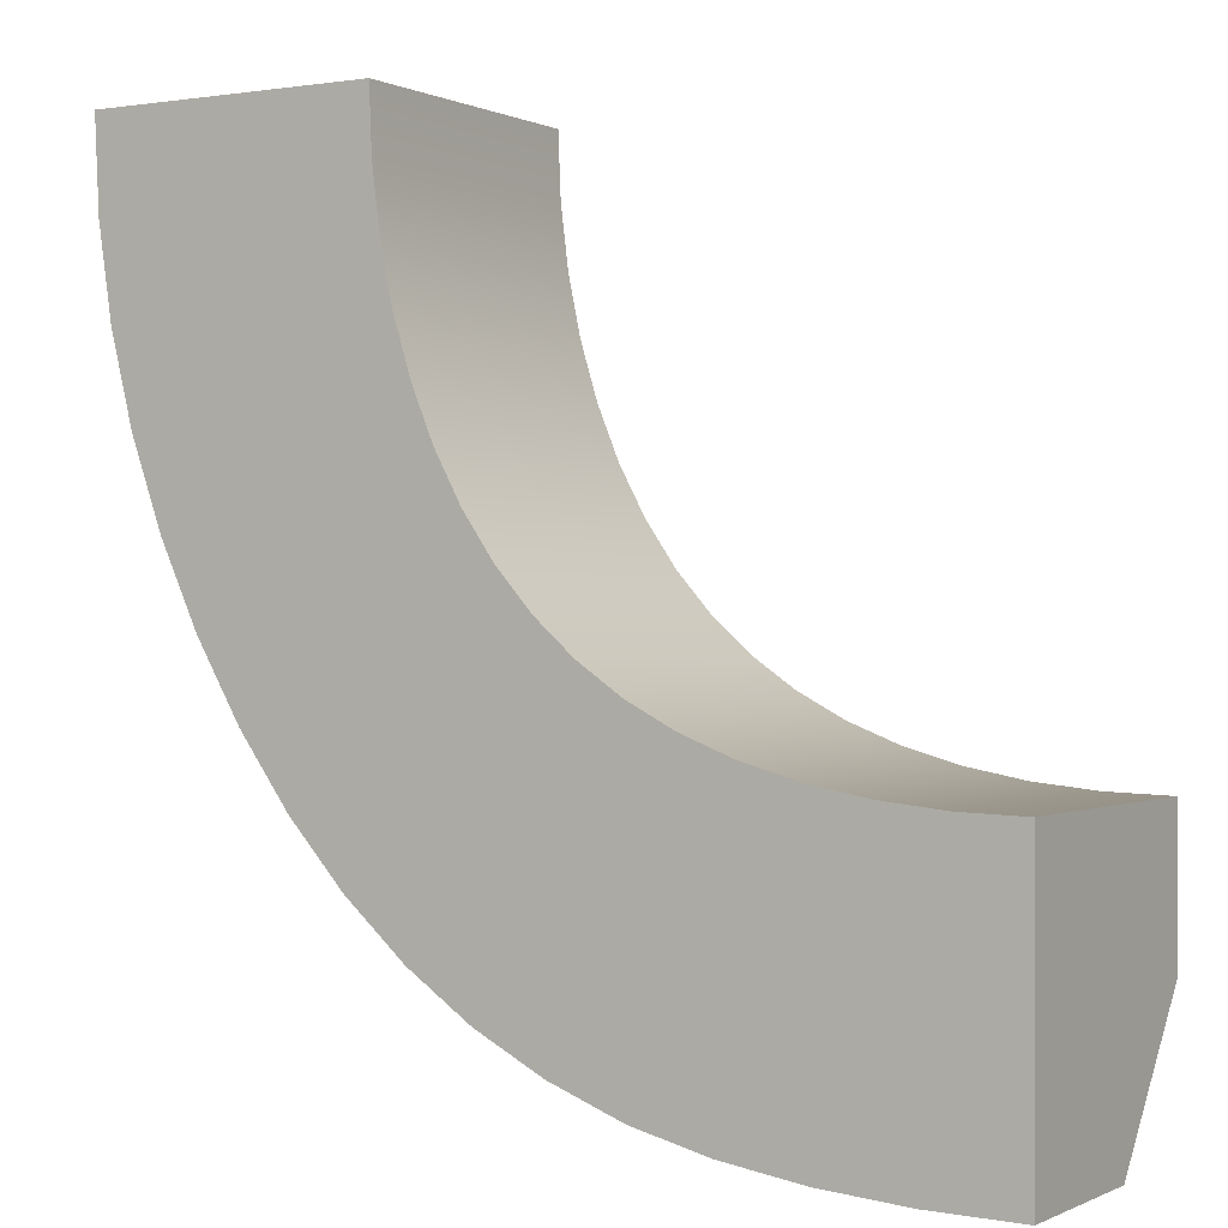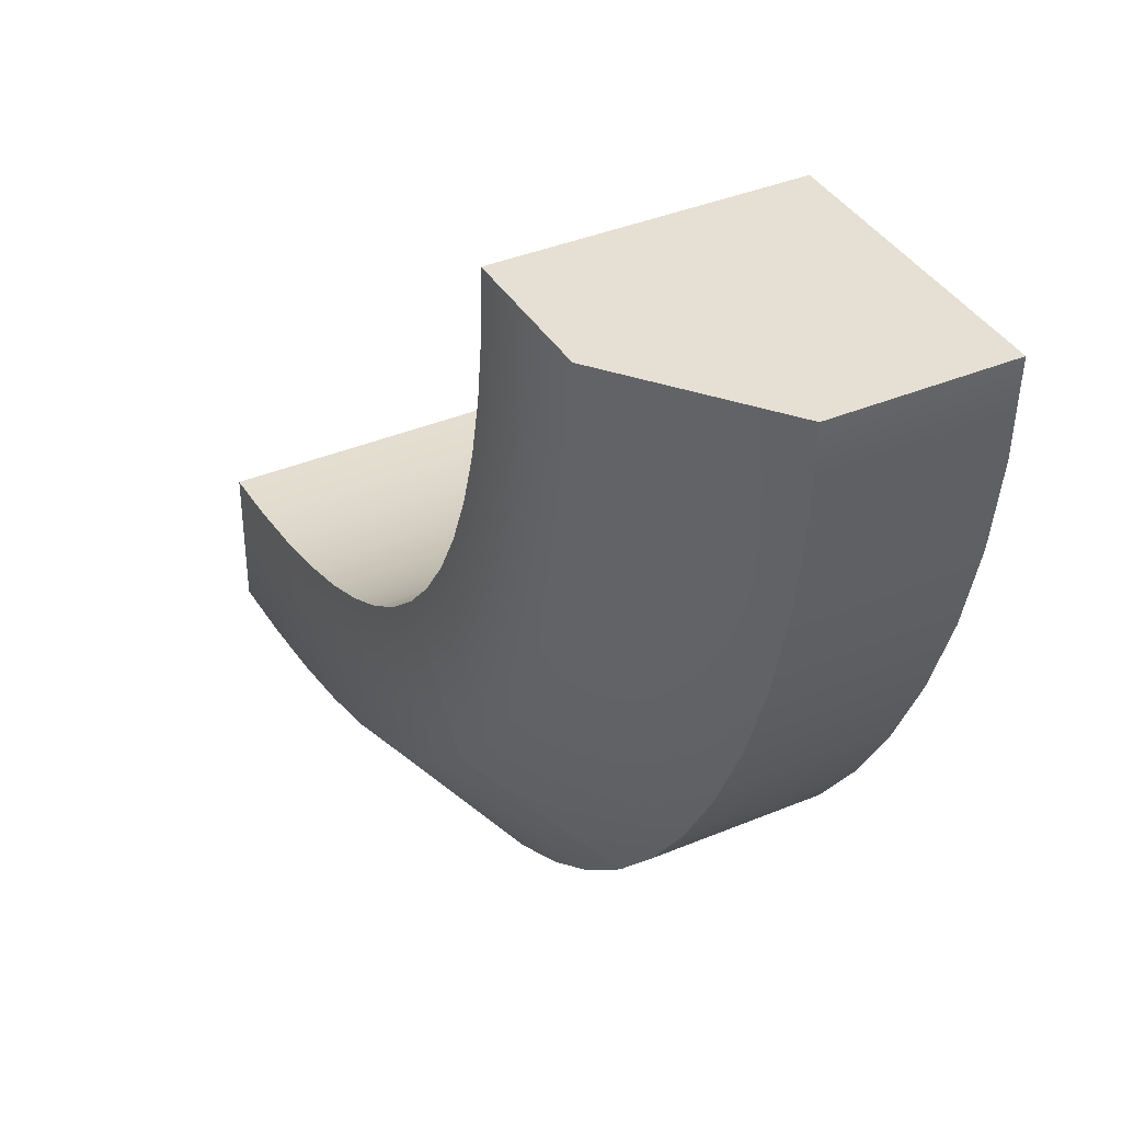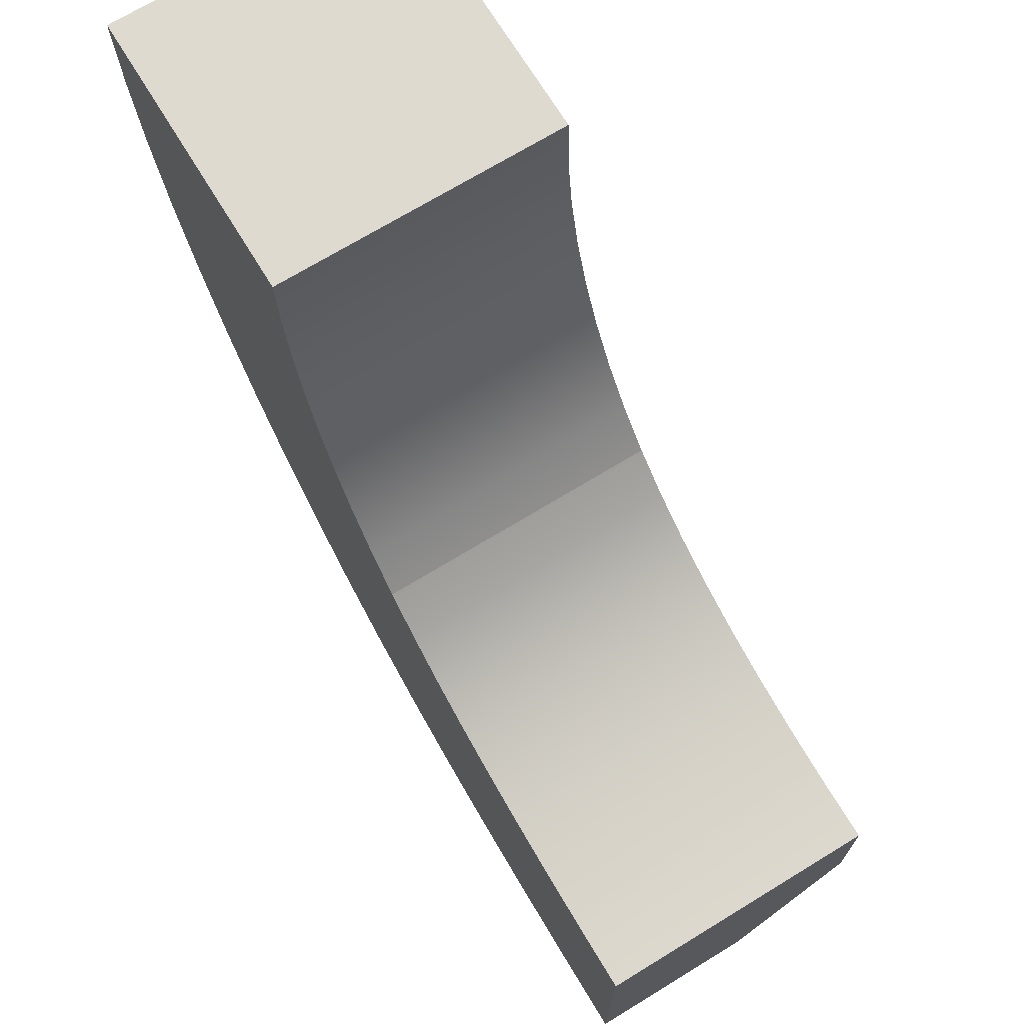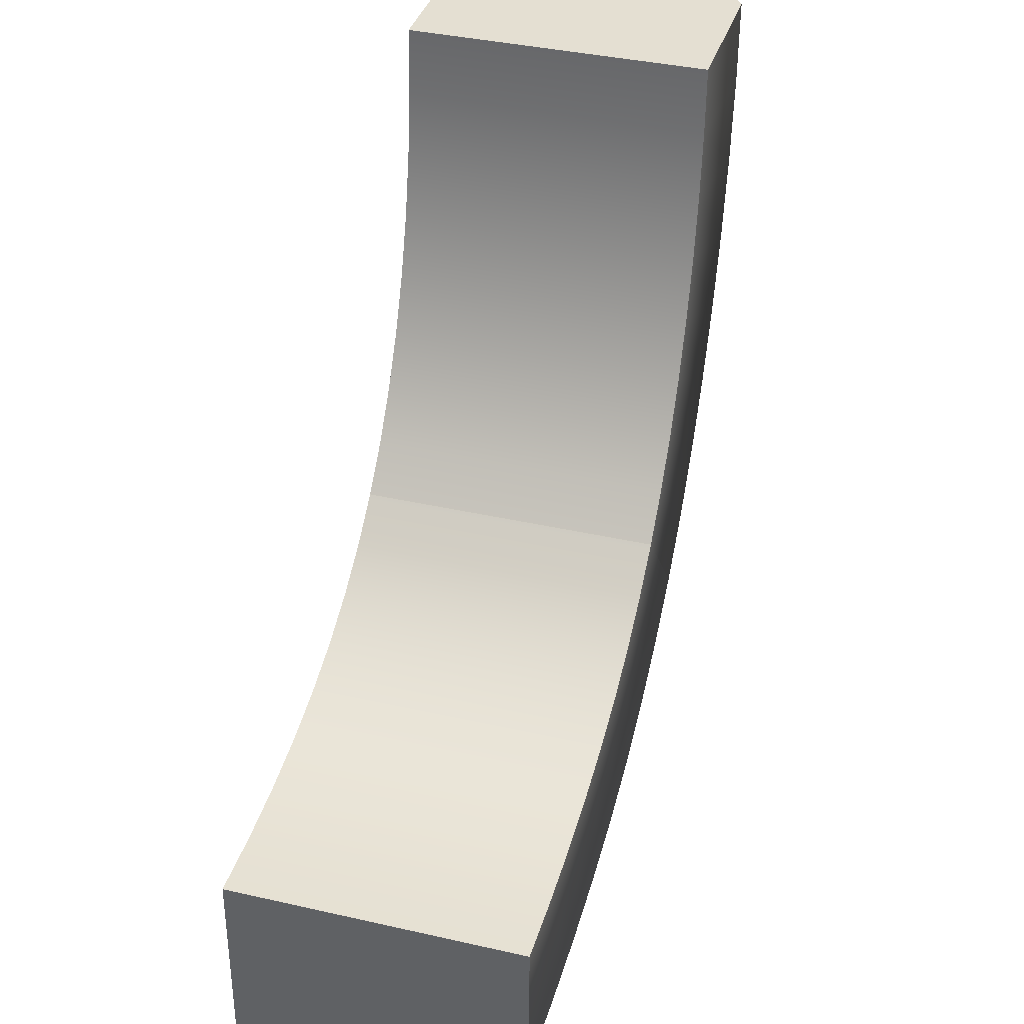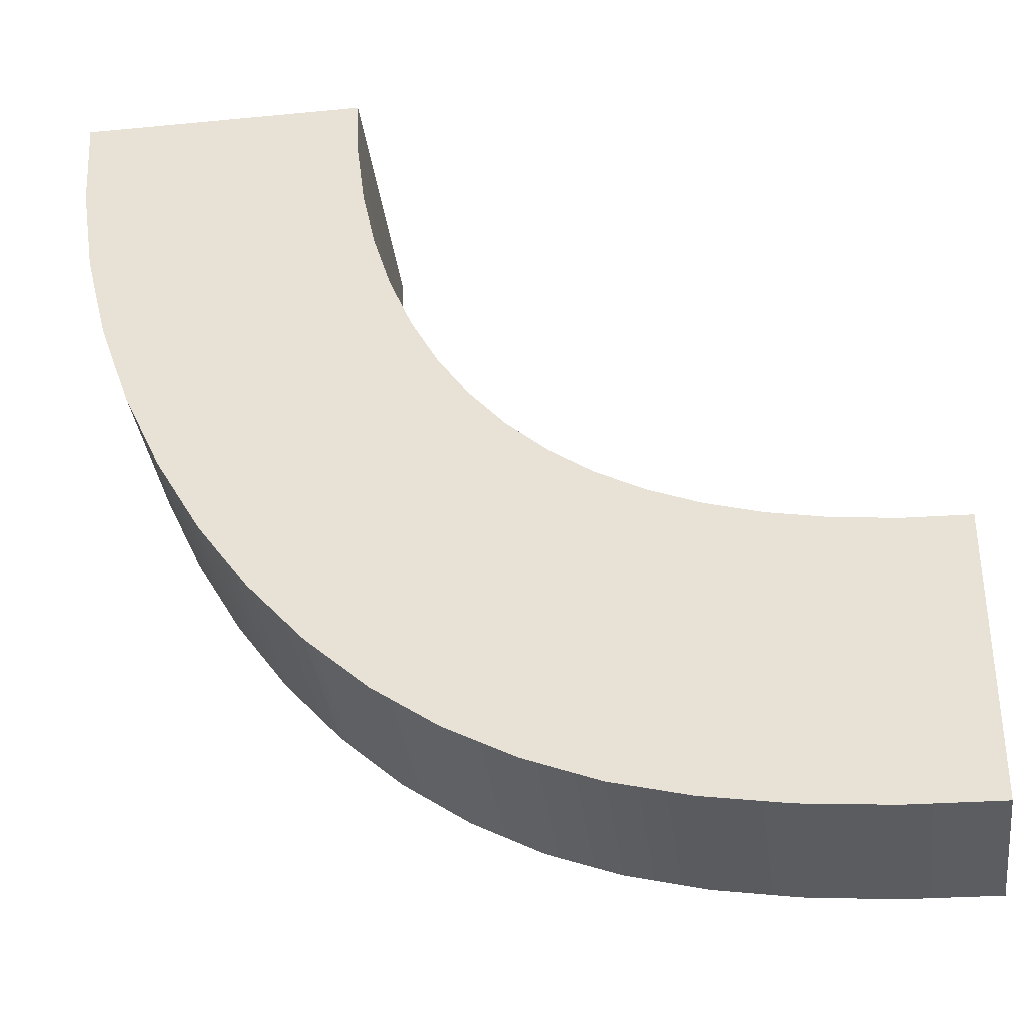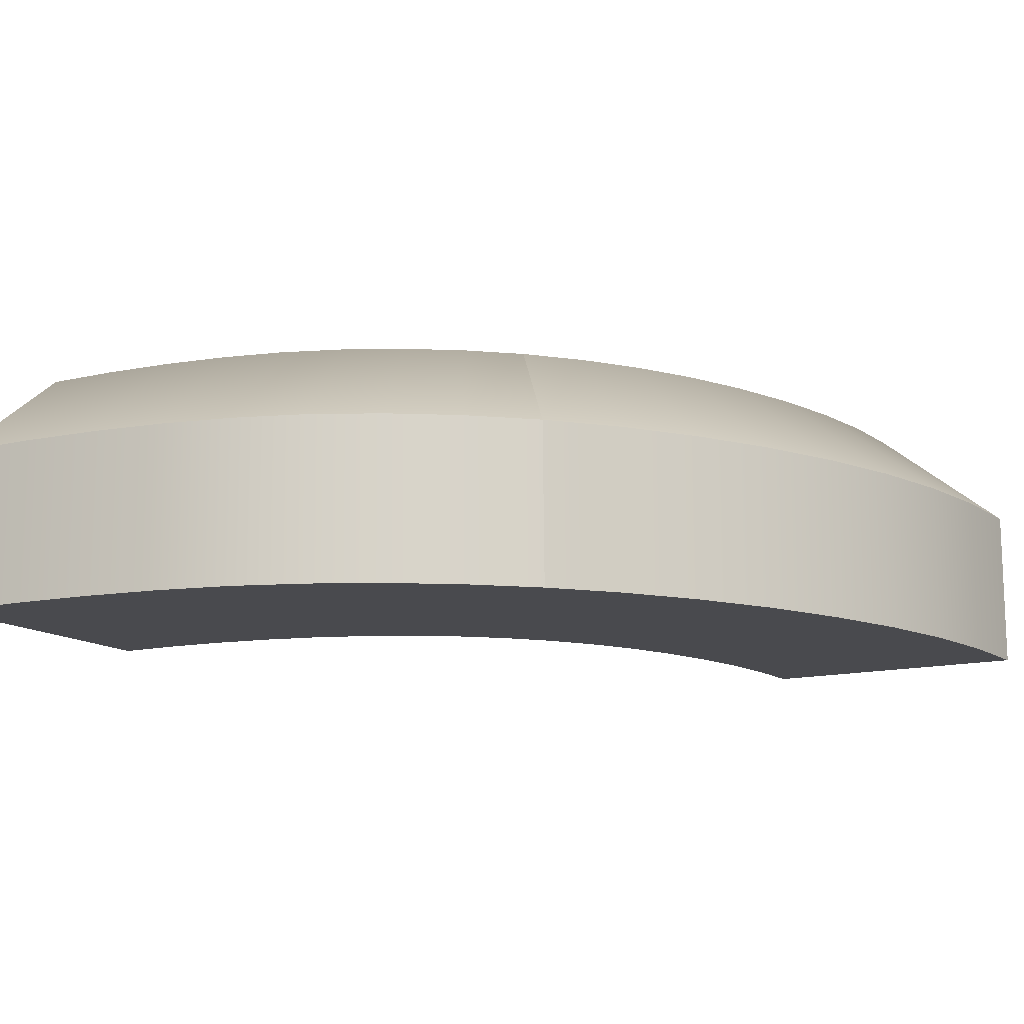
<metadata>
{"format":"obj","ext":"obj","renderer":"f3d","projection":"perspective","resolution":1024,"background":"white","views":[{"elev":-0.1,"azim":30.9,"up":"+Z"},{"elev":38.2,"azim":-118.0,"up":"+Z"},{"elev":71.0,"azim":58.6,"up":"+Z"},{"elev":37.0,"azim":106.5,"up":"+Z"},{"elev":-35.6,"azim":7.3,"up":"+Z"},{"elev":-13.4,"azim":-149.9,"up":"+Y"}]}
</metadata>
<code>
g default
v 1.541 0 -1.502
v 1.223 0 -1.891
v 0.913 0 -2.288
v 1.541 1 -1.502
v 1.223 1 -1.891
v 0.917 0.6 -2.292
v 3 1 -2
v 3 1 -2.5
v 3 0.6 -3
v 3 0 -2
v 3 0 -2.5
v 3 0 -3
v 1 0 0
v 0.5 0 0
v 0 0 -0
v 1 1 -0
v 0.5 1 -0
v -0 0.6 0
v 1.142 1 -0.8532
v 1.142 0 -0.8532
v 0.7035 0 -1.068
v 0.2527 0 -1.27
v 0.2527 0.6 -1.27
v 0.7035 1 -1.068
v 2.169 1 -1.88
v 2.169 0 -1.88
v 2.002 0 -2.367
v 1.838 0 -2.856
v 1.838 0.6 -2.856
v 2.002 1 -2.367
v 2.562 0 -1.971
v 2.562 1 -1.971
v 2.472 1 -2.468
v 2.382 0.6 -2.967
v 2.382 0 -2.967
v 2.472 0 -2.468
v 1.827 1 -1.725
v 1.827 0 -1.725
v 1.582 0 -2.174
v 1.347 0 -2.632
v 1.353 0.6 -2.638
v 1.582 1 -2.174
v 1.311 0 -1.209
v 1.311 1 -1.209
v 0.9289 1 -1.52
v 0.545 0.6 -1.83
v 0.5431 0 -1.828
v 0.9289 0 -1.52
v 1.036 1 -0.4445
v 1.036 0 -0.4445
v 0.5542 0 -0.5501
v 0.06379 0 -0.6476
v 0.06379 0.6 -0.6476
v 0.5542 1 -0.5501
v 1.009 1 -0.2255
v 1.009 0 -0.2255
v 0.5136 0 -0.2764
v 0.01598 0 -0.3254
v 0.01598 0.6 -0.3254
v 0.5136 1 -0.2764
v 1.081 0 -0.6545
v 1.081 1 -0.6545
v 0.6188 1 -0.8159
v 0.1429 0.6 -0.9637
v 0.1429 0 -0.9637
v 0.6188 0 -0.8159
v 1.219 1 -1.039
v 1.219 0 -1.039
v 0.8072 0 -1.304
v 0.3873 0 -1.56
v 0.3882 0.6 -1.561
v 0.8072 1 -1.304
v 1.419 0 -1.364
v 1.419 1 -1.364
v 1.068 1 -1.717
v 0.7216 0.6 -2.074
v 0.7187 0 -2.071
v 1.068 0 -1.717
v 1.677 1 -1.622
v 1.677 0 -1.622
v 1.395 0 -2.044
v 1.125 0 -2.478
v 1.13 0.6 -2.483
v 1.395 1 -2.044
v 1.991 0 -1.811
v 1.991 1 -1.811
v 1.786 1 -2.282
v 1.591 0.6 -2.764
v 1.584 0 -2.757
v 1.786 0 -2.282
v 2.359 1 -1.933
v 2.359 0 -1.933
v 2.229 0 -2.427
v 2.101 0 -2.922
v 2.101 0.6 -2.922
v 2.229 1 -2.427
v 2.776 0 -1.993
v 2.776 1 -1.993
v 2.729 1 -2.492
v 2.682 0.6 -2.992
v 2.682 0 -2.992
v 2.729 0 -2.492
g Inside_Bend_LP
f 4 79 84 5
f 5 84 83 6
f 7 10 11 8
f 8 11 12 9
f 80 1 2 81
f 81 2 3 82
f 3 6 83 82
f 79 4 1 80
f 13 16 17 14
f 14 17 18 15
f 16 55 60 17
f 17 60 59 18
f 56 13 14 57
f 57 14 15 58
f 15 18 59 58
f 55 16 13 56
f 1 4 74 73
f 1 73 78 2
f 2 78 77 3
f 76 6 3 77
f 75 5 6 76
f 74 4 5 75
f 10 7 98 97
f 10 97 102 11
f 11 102 101 12
f 100 9 12 101
f 99 8 9 100
f 98 7 8 99
f 91 25 26 92
f 25 91 96 30
f 30 96 95 29
f 29 95 94 28
f 93 27 28 94
f 92 26 27 93
f 25 86 85 26
f 26 85 90 27
f 27 90 89 28
f 88 29 28 89
f 87 30 29 88
f 86 25 30 87
f 67 19 20 68
f 19 67 72 24
f 24 72 71 23
f 23 71 70 22
f 69 21 22 70
f 68 20 21 69
f 19 62 61 20
f 20 61 66 21
f 21 66 65 22
f 64 23 22 65
f 63 24 23 64
f 62 19 24 63
f 49 55 56 50
f 50 56 57 51
f 51 57 58 52
f 59 53 52 58
f 60 54 53 59
f 55 49 54 60
f 62 49 50 61
f 49 62 63 54
f 54 63 64 53
f 53 64 65 52
f 66 51 52 65
f 61 50 51 66
f 44 67 68 43
f 43 68 69 48
f 48 69 70 47
f 71 46 47 70
f 72 45 46 71
f 67 44 45 72
f 74 44 43 73
f 44 74 75 45
f 45 75 76 46
f 46 76 77 47
f 78 48 47 77
f 73 43 48 78
f 37 79 80 38
f 38 80 81 39
f 39 81 82 40
f 83 41 40 82
f 84 42 41 83
f 79 37 42 84
f 86 37 38 85
f 37 86 87 42
f 42 87 88 41
f 41 88 89 40
f 90 39 40 89
f 85 38 39 90
f 32 91 92 31
f 31 92 93 36
f 36 93 94 35
f 95 34 35 94
f 96 33 34 95
f 91 32 33 96
f 98 32 31 97
f 32 98 99 33
f 33 99 100 34
f 34 100 101 35
f 102 36 35 101
f 97 31 36 102

</code>
